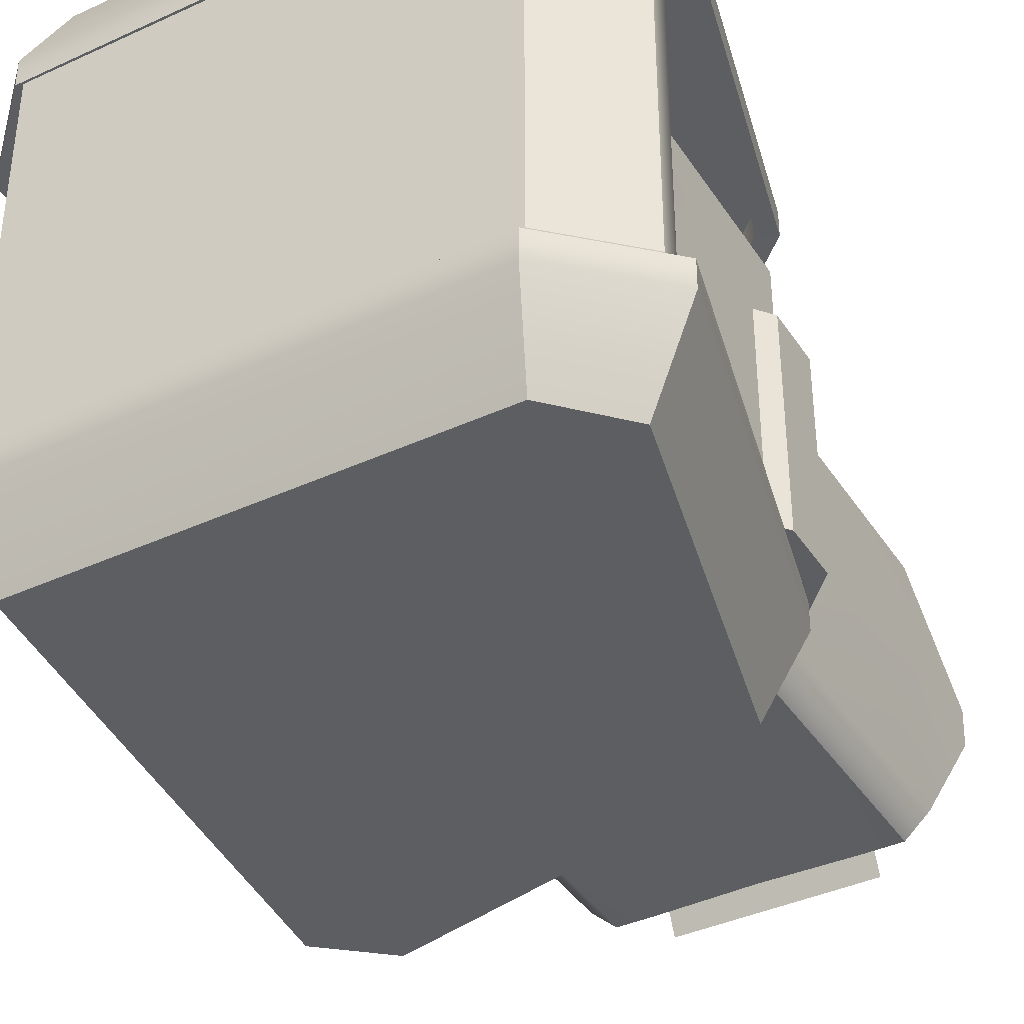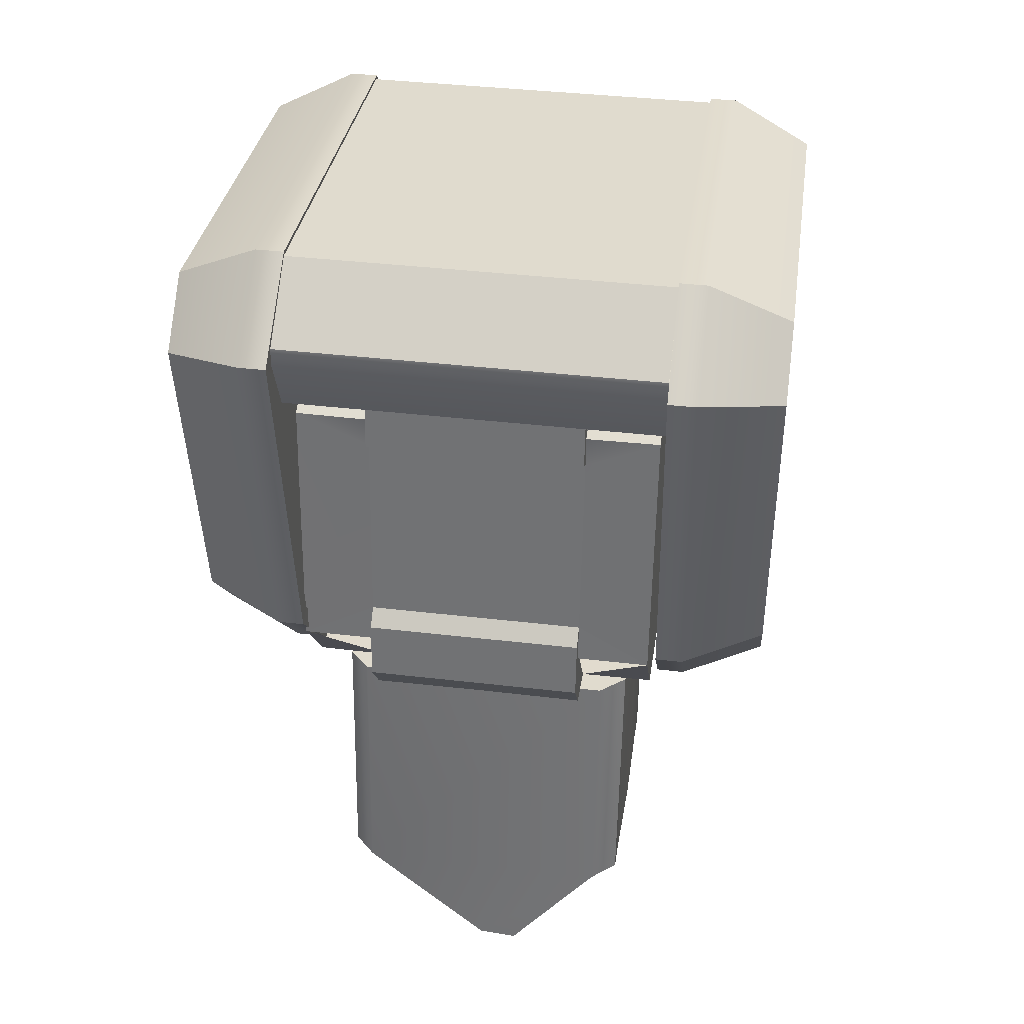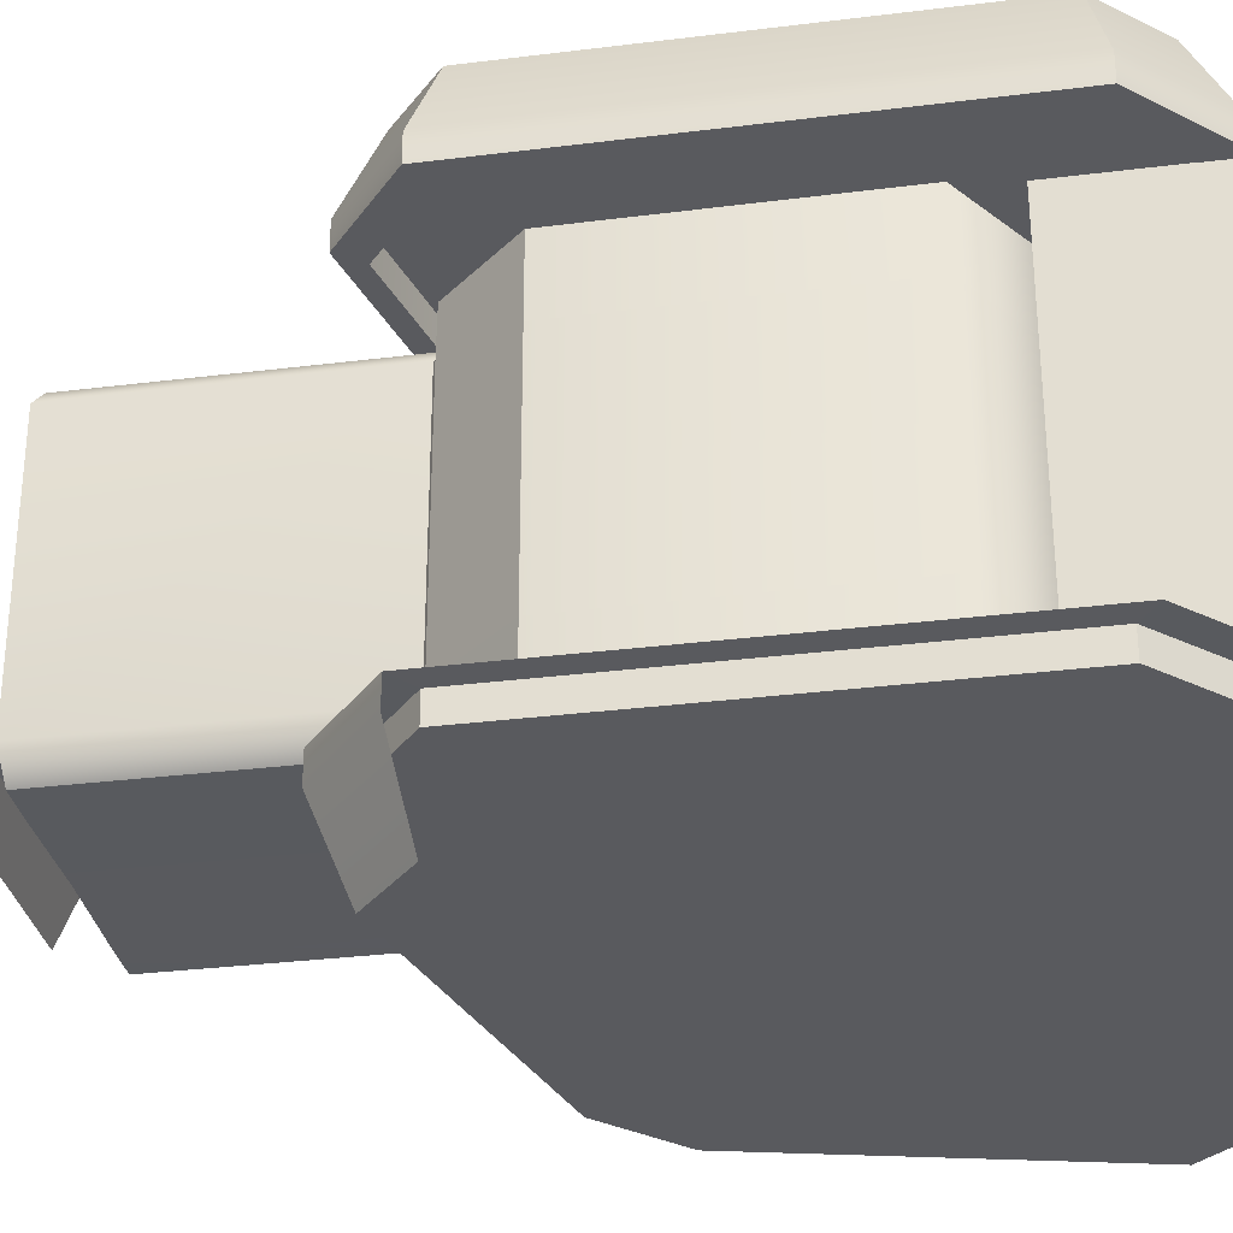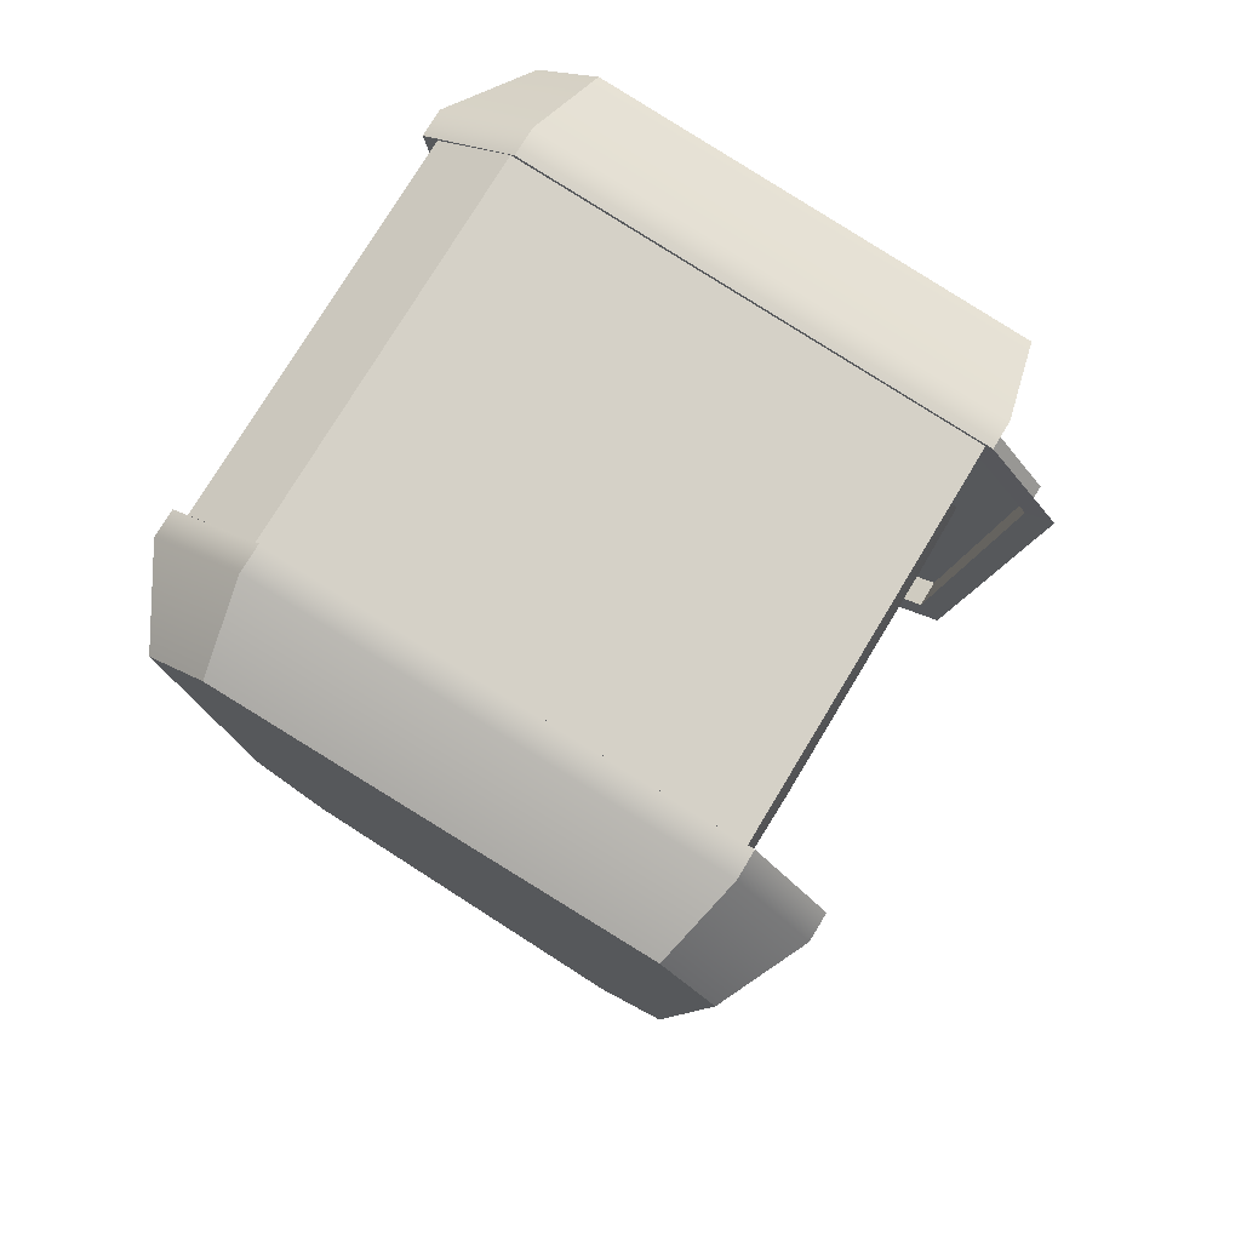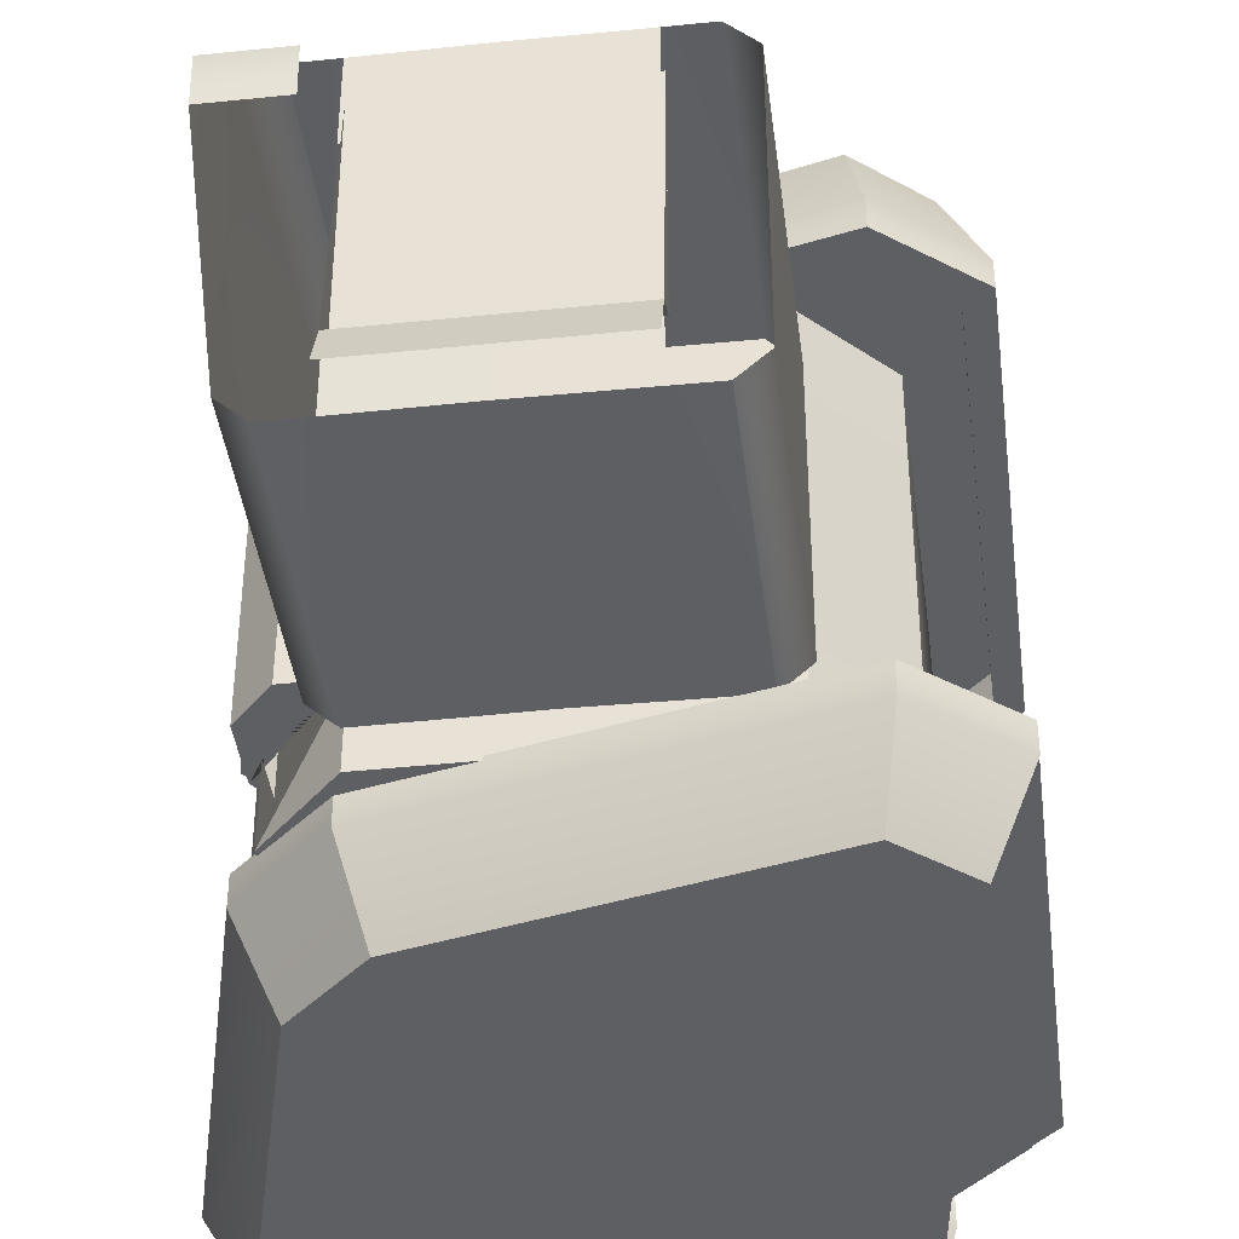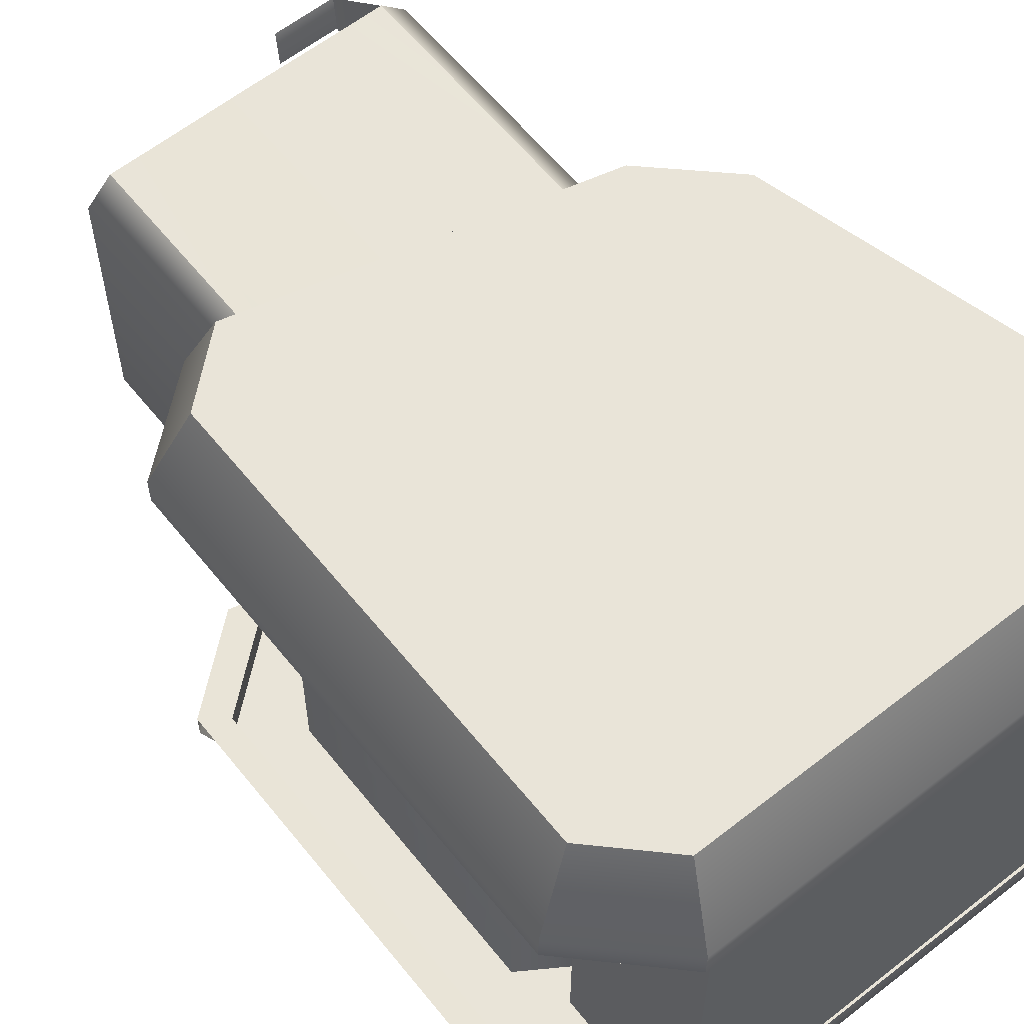
<metadata>
{"format":"obj","ext":"obj","renderer":"f3d","projection":"perspective","resolution":1024,"background":"white","views":[{"elev":-39.3,"azim":-156.2,"up":"+Z"},{"elev":39.5,"azim":-81.7,"up":"+Y"},{"elev":-31.3,"azim":94.0,"up":"+Z"},{"elev":76.6,"azim":31.1,"up":"+Y"},{"elev":-40.7,"azim":1.1,"up":"+Z"},{"elev":60.7,"azim":135.2,"up":"+Z"}]}
</metadata>
<code>
g default
v -3.273 19.78 1.53
v -4.696 20.29 1.53
v -3.013 22.21 1.53
v -4.92 22.41 1.53
v -4.976 20.63 1.53
v -5.201 22.17 1.53
v -2.977 19.98 1.53
v -2.771 21.91 1.53
v -5.153 20.56 1.155
v -5.406 22.27 1.155
v -2.819 19.89 1.155
v -2.594 21.97 1.155
v -2.925 22.38 1.155
v -4.975 22.6 1.155
v -4.816 20.18 1.155
v -3.227 19.62 1.155
v -5.153 20.56 1.031
v -5.406 22.27 1.031
v -2.819 19.89 1.031
v -2.594 21.97 1.031
v -2.925 22.38 1.027
v -4.975 22.6 1.027
v -4.816 20.18 1.027
v -3.227 19.62 1.027
v -5.073 20.61 1.031
v -5.306 22.18 1.031
v -2.918 19.98 1.031
v -2.711 21.91 1.031
v -3.016 22.28 1.028
v -4.909 22.49 1.028
v -4.762 20.25 1.028
v -3.295 19.73 1.028
v -5.073 20.61 1.153
v -5.306 22.18 1.153
v -2.918 19.98 1.153
v -2.711 21.91 1.153
v -3.016 22.28 1.153
v -4.909 22.49 1.153
v -4.762 20.25 1.153
v -3.295 19.73 1.153
v -4.948 21.55 -0.3717
v -4.947 21.55 0.1372
v -5.046 20.62 -0.3717
v -5.046 20.62 0.1372
v -5.116 20.55 -0.3717
v -5.116 20.55 0.1372
v -5.146 20.28 -0.3717
v -5.146 20.28 0.1372
v -5.004 20.09 -0.3717
v -5 20.09 0.1372
v -3.941 21.82 -0.3717
v -3.941 21.82 0.1372
v -4.785 20.06 -0.3717
v -4.943 21.7 -0.3717
v -4.569 21.88 -0.3717
v -4.938 21.7 -0.7115
v -4.57 21.88 -0.7136
v -5.066 20.44 -0.7138
v -4.787 20.07 -0.7138
v -4.135 20 -0.7138
v -4.037 20.96 -0.7138
v -3.941 21.82 -0.7138
v -4.135 19.99 0.1372
v -4.135 19.99 -0.3717
v -2.954 21.49 -0.3717
v -3.099 20.23 0.1372
v -3.099 20.23 -0.3717
v -3.453 19.92 0.1372
v -3.453 19.92 -0.3717
v -3.099 20.23 -0.7138
v -2.958 21.49 -0.7138
v -3.45 19.93 -0.7138
v -3.28 21.75 -0.7138
v -3.28 21.75 0.1372
v -3.28 21.75 -0.3717
v -5.015 21.59 -0.3717
v -4.985 21.88 -0.3717
v -5.015 21.59 0.1372
v -4.985 21.88 0.1372
v -4.921 21.92 -0.3717
v -4.921 21.92 0.1372
v -4.948 21.55 -0.3717
v -5.046 20.62 -0.3717
v -5.116 20.55 -0.3717
v -5.146 20.28 -0.3717
v -5.004 20.09 -0.3717
v -4.943 21.7 -0.3717
v -5.066 20.44 -0.3717
v -2.954 21.49 0.1372
v -3.448 19.93 -0.7138
v -4.948 21.55 0.6461
v -5.046 20.62 0.6461
v -5.116 20.55 0.6461
v -5.146 20.28 0.6461
v -5.004 20.09 0.6461
v -3.941 21.82 0.6461
v -4.785 20.06 0.6461
v -4.943 21.7 0.6461
v -4.569 21.88 0.6461
v -4.938 21.7 0.9859
v -4.57 21.88 0.988
v -5.066 20.44 0.9882
v -4.787 20.07 0.9882
v -4.135 20 0.9882
v -4.037 20.96 0.9882
v -3.941 21.82 0.9882
v -4.135 19.99 0.6461
v -2.954 21.49 0.6461
v -3.099 20.23 0.6461
v -3.453 19.92 0.6461
v -3.099 20.23 0.9882
v -2.958 21.49 0.9882
v -3.45 19.93 0.9882
v -3.28 21.75 0.9882
v -3.28 21.75 0.6461
v -5.015 21.59 0.6461
v -4.985 21.88 0.6461
v -4.921 21.92 0.6461
v -4.948 21.55 0.6461
v -5.046 20.62 0.6461
v -5.116 20.55 0.6461
v -5.146 20.28 0.6461
v -5.004 20.09 0.6461
v -4.943 21.7 0.6461
v -5.066 20.44 0.6461
v -3.448 19.93 0.9882
v -3.273 19.78 -1.2
v -4.696 20.29 -1.2
v -3.013 22.21 -1.2
v -4.92 22.41 -1.2
v -4.976 20.63 -1.2
v -5.201 22.17 -1.2
v -2.977 19.98 -1.2
v -5.153 20.56 -0.8254
v -5.406 22.27 -0.8253
v -2.819 19.89 -0.8254
v -2.925 22.38 -0.8254
v -4.975 22.6 -0.8254
v -4.816 20.18 -0.8254
v -3.227 19.62 -0.8254
v -5.153 20.56 -0.7009
v -5.406 22.27 -0.7009
v -2.819 19.89 -0.7009
v -2.594 21.97 -0.7009
v -2.925 22.38 -0.6974
v -4.975 22.6 -0.6974
v -4.816 20.18 -0.6974
v -3.227 19.62 -0.6974
v -5.073 20.61 -0.7008
v -5.306 22.18 -0.7008
v -2.918 19.98 -0.7008
v -2.711 21.91 -0.7008
v -3.016 22.28 -0.6975
v -4.909 22.49 -0.6975
v -4.762 20.25 -0.6975
v -3.295 19.73 -0.6976
v -5.073 20.61 -0.8229
v -5.306 22.18 -0.8229
v -2.918 19.98 -0.8229
v -2.711 21.91 -0.8229
v -3.016 22.28 -0.8226
v -4.909 22.49 -0.8226
v -4.762 20.25 -0.8226
v -3.295 19.73 -0.8226
v -2.955 22.37 1.029
v -4.992 22.59 1.029
v -2.955 22.37 0.1671
v -4.992 22.59 0.1671
v -5.329 22.33 1.029
v -5.329 22.33 0.1671
v -5.337 22.25 1.029
v -5.337 22.25 0.1671
v -3.024 21.73 1.029
v -3.024 21.73 0.1671
v -5.22 21.96 1.029
v -5.22 21.96 0.1671
v -2.955 22.37 -0.6947
v -4.992 22.59 -0.6947
v -5.329 22.33 -0.6947
v -5.337 22.25 -0.6947
v -3.024 21.73 -0.6947
v -5.22 21.96 -0.6947
v -4.289 18.71 0.6608
v -3.837 18.67 0.6608
v -4.289 18.71 -0.3109
v -3.837 18.67 -0.3109
v -4.3 18.61 -0.3587
v -3.848 18.56 -0.3587
v -4.309 18.53 -0.5446
v -3.856 18.48 -0.5446
v -4.741 18.76 0.6608
v -4.741 18.76 -0.3109
v -4.753 18.66 -0.3587
v -4.761 18.58 -0.5446
v -4.303 18.73 0.8724
v -4.168 20 0.8724
v -4.303 18.73 -0.548
v -4.168 20 -0.548
v -4.303 18.73 -0.1812
v -4.303 18.73 0.5051
v -3.564 18.65 0.7487
v -3.427 19.92 0.7479
v -3.563 18.65 -0.4508
v -3.427 19.92 -0.4508
v -3.677 18.66 0.866
v -3.541 19.93 0.8656
v -3.675 18.66 -0.5544
v -3.541 19.93 -0.5544
v -3.85 18.68 0.866
v -3.847 18.68 -0.5543
v -3.847 18.68 -0.1876
v -3.85 18.68 0.4987
v -5.043 18.81 0.7487
v -4.909 20.08 0.7479
v -5.044 18.81 -0.4508
v -4.909 20.08 -0.4508
v -4.93 18.8 0.866
v -4.795 20.07 0.8656
v -4.932 18.8 -0.5544
v -4.795 20.07 -0.5544
v -4.757 18.78 0.866
v -4.76 18.78 -0.5543
v -5.098 18.31 0.334
v -5.096 18.32 0.1525
v -4.809 18.28 0.334
v -4.808 18.29 0.1525
v -4.76 18.78 -0.1876
v -4.757 18.78 0.4987
g hand1:polySurface666
f 1 3 4 2
f 4 6 5 2
f 1 7 8 3
f 6 10 9 5
f 7 11 12 8
f 8 12 13 3
f 3 13 14 4
f 4 14 10 6
f 5 9 15 2
f 2 15 16 1
f 1 16 11 7
f 10 18 17 9
f 11 19 20 12
f 12 20 21 13
f 14 22 18 10
f 9 17 23 15
f 16 24 19 11
f 13 21 22 14
f 15 23 24 16
f 18 26 25 17
f 19 27 28 20
f 20 28 29 21
f 22 30 26 18
f 17 25 31 23
f 24 32 27 19
f 21 29 30 22
f 23 31 32 24
f 26 34 33 25
f 27 35 36 28
f 28 36 37 29
f 30 38 34 26
f 25 33 39 31
f 32 40 35 27
f 29 37 38 30
f 31 39 40 32
f 34 39 33
f 35 38 36
f 36 38 37
f 38 39 34
f 40 39 38 35
f 41 43 44 42
f 43 45 46 44
f 45 47 48 46
f 47 49 50 48
f 58 43 41 56
f 57 62 61
f 58 61 59
f 56 61 58
f 53 50 49
f 53 64 63 50
f 59 60 64 53
f 56 41 54
f 51 62 57 55
f 67 66 68 69
f 70 71 65 67
f 73 71 61
f 70 90 61
f 71 70 61
f 69 68 63 64
f 72 69 64 60
f 74 89 65 75
f 52 74 75 51
f 71 73 75 65
f 51 75 73 62
f 83 88 84
f 84 88 53 85
f 83 58 88
f 53 86 85
f 78 79 77 76
f 81 80 77 79
f 82 42 78 76
f 52 51 80 81
f 87 76 77
f 87 82 76
f 87 77 80
f 89 66 67 65
f 73 61 62
f 61 56 57
f 61 60 59
f 90 72 60 61
f 69 72 90 70 67
f 55 57 56 54
f 53 58 59
f 91 42 44 92
f 92 44 46 93
f 93 46 48 94
f 94 48 50 95
f 102 100 91 92
f 101 105 106
f 102 103 105
f 100 102 105
f 97 95 50
f 97 50 63 107
f 103 97 107 104
f 100 98 91
f 96 99 101 106
f 109 110 68 66
f 111 109 108 112
f 114 105 112
f 111 105 126
f 112 105 111
f 110 107 63 68
f 113 104 107 110
f 74 115 108 89
f 52 96 115 74
f 112 108 115 114
f 96 106 114 115
f 120 121 125
f 121 122 97 125
f 120 125 102
f 97 122 123
f 78 116 117 79
f 81 79 117 118
f 119 116 78 42
f 52 81 118 96
f 124 117 116
f 124 116 119
f 124 118 117
f 89 108 109 66
f 114 106 105
f 105 101 100
f 105 103 104
f 126 105 104 113
f 110 109 111 126 113
f 99 98 100 101
f 102 97 103
f 127 128 130 129
f 130 128 131 132
f 127 129 133
f 132 131 134 135
f 129 130 138 137
f 130 132 135 138
f 131 128 139 134
f 128 127 140 139
f 127 133 136 140
f 135 134 141 142
f 138 135 142 146
f 134 139 147 141
f 140 136 143 148
f 137 138 146 145
f 139 140 148 147
f 142 141 149 150
f 143 144 152 151
f 144 145 153 152
f 146 142 150 154
f 141 147 155 149
f 148 143 151 156
f 145 146 154 153
f 147 148 156 155
f 150 149 157 158
f 151 152 160 159
f 152 153 161 160
f 154 150 158 162
f 149 155 163 157
f 156 151 159 164
f 153 154 162 161
f 155 156 164 163
f 158 157 163
f 159 160 162
f 160 161 162
f 162 158 163
f 164 159 162 163
f 167 168 166 165
f 170 169 166 168
f 172 171 169 170
f 167 165 173 174
f 176 175 171 172
f 175 176 174 173
f 167 177 178 168
f 170 168 178 179
f 172 170 179 180
f 167 174 181 177
f 176 172 180 182
f 182 181 174 176
f 183 184 186 185
f 185 186 188 187
f 184 188 186
f 187 188 190 189
f 183 185 192 191
f 185 187 193 192
f 191 192 193
f 187 189 194 193
f 210 211 199 197
f 195 200 212 209
f 208 207 210
f 202 201 203 204
f 206 209 205
f 204 203 207 208
f 205 201 202 206
f 210 197 198 208
f 196 195 209 206
f 206 208 198 196
f 206 202 204 208
f 223 213 224
f 224 213 215
f 223 224 226 225
f 222 197 199 227
f 195 221 228 200
f 220 222 219
f 214 216 215 213
f 218 217 221
f 216 220 219 215
f 217 218 214 213
f 222 220 198 197
f 196 218 221 195
f 218 196 198 220
f 218 220 216 214

</code>
